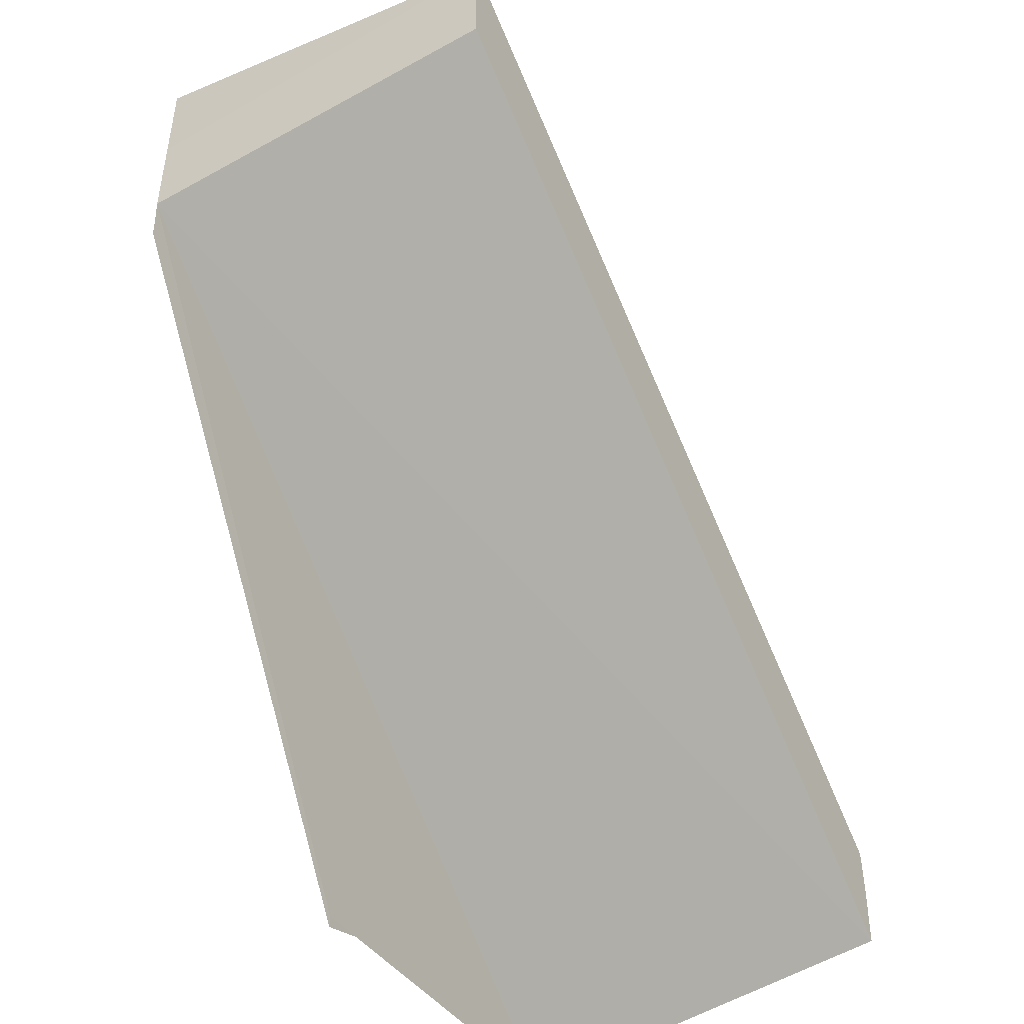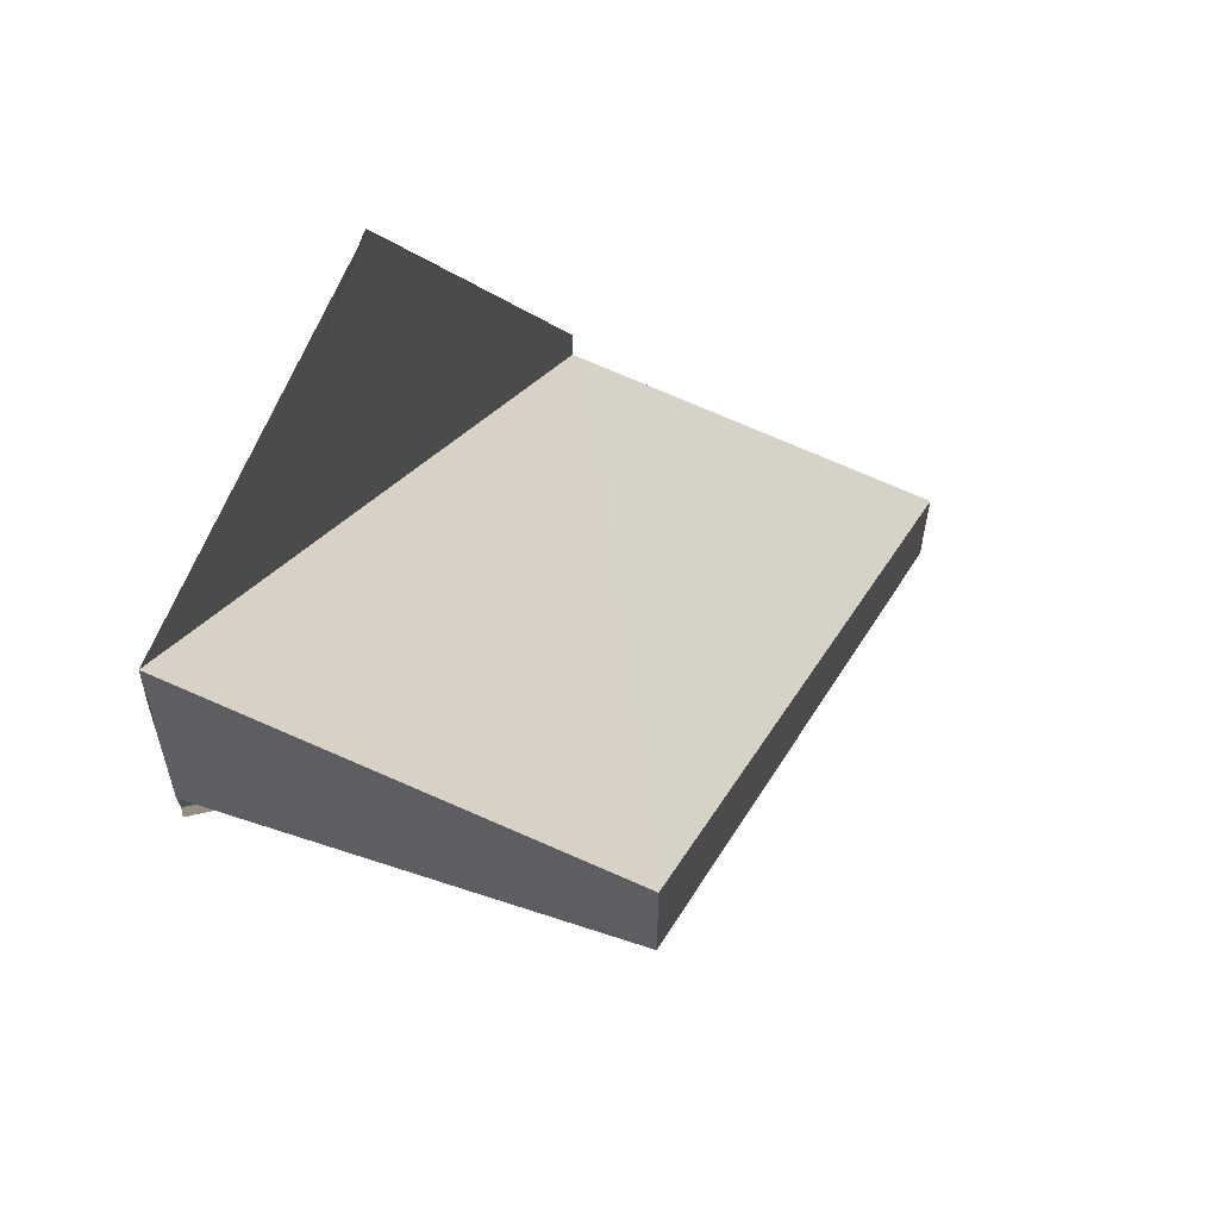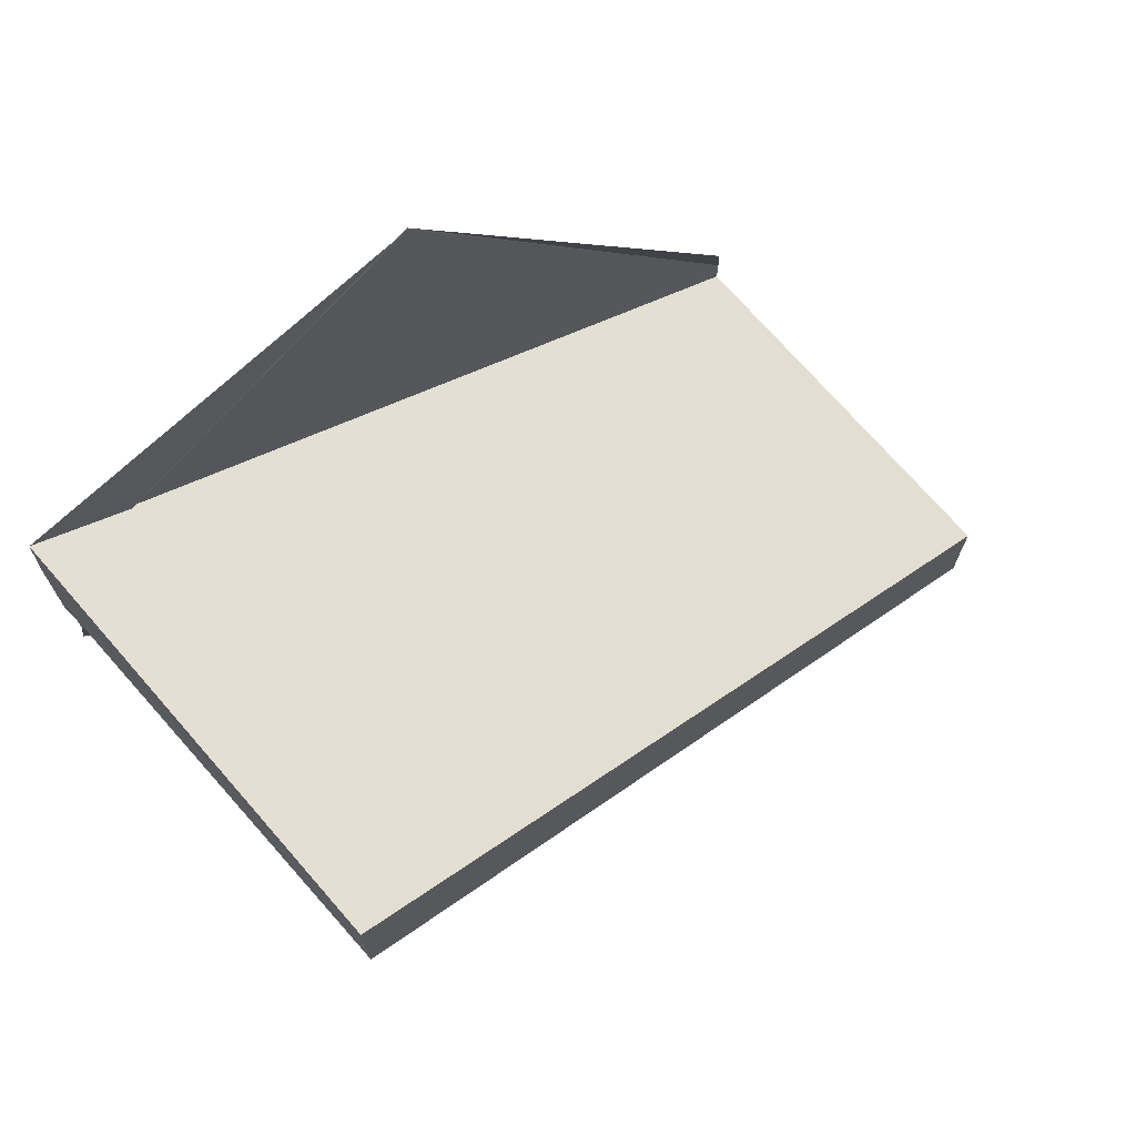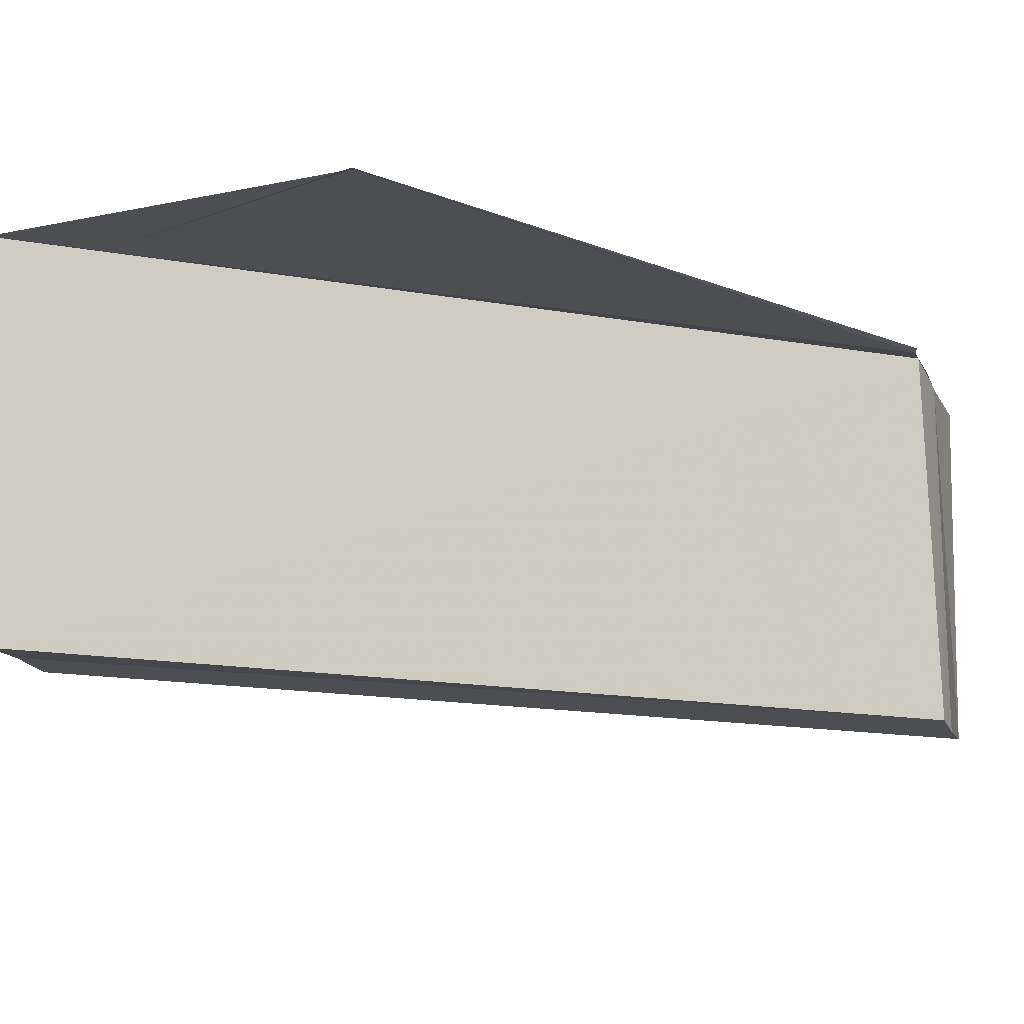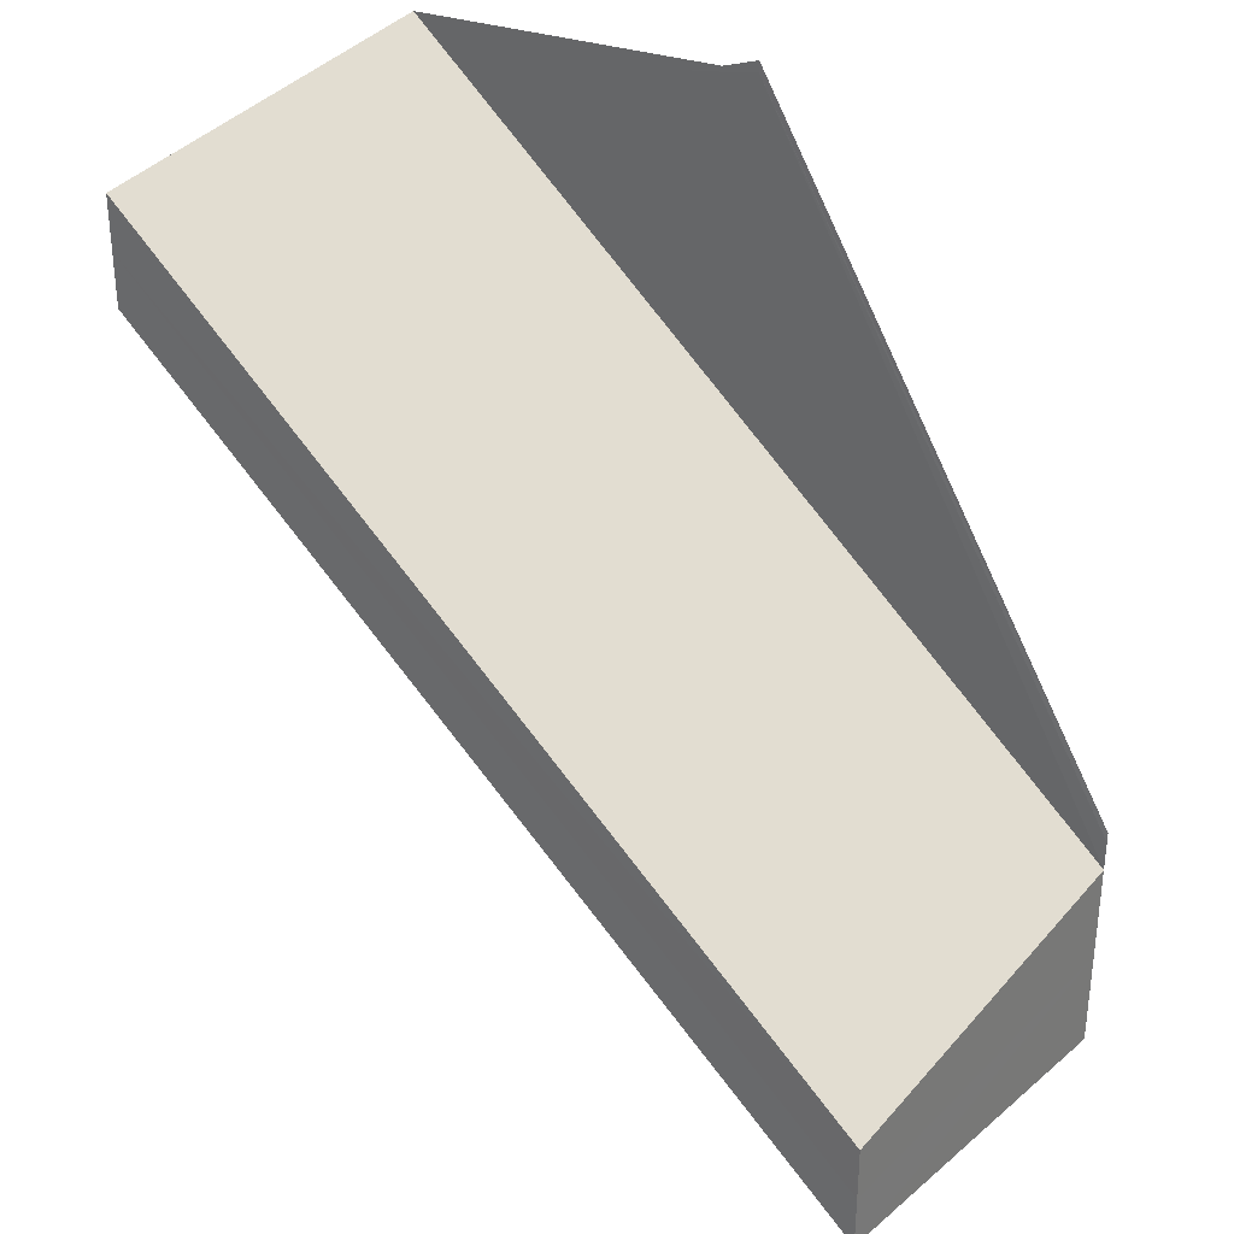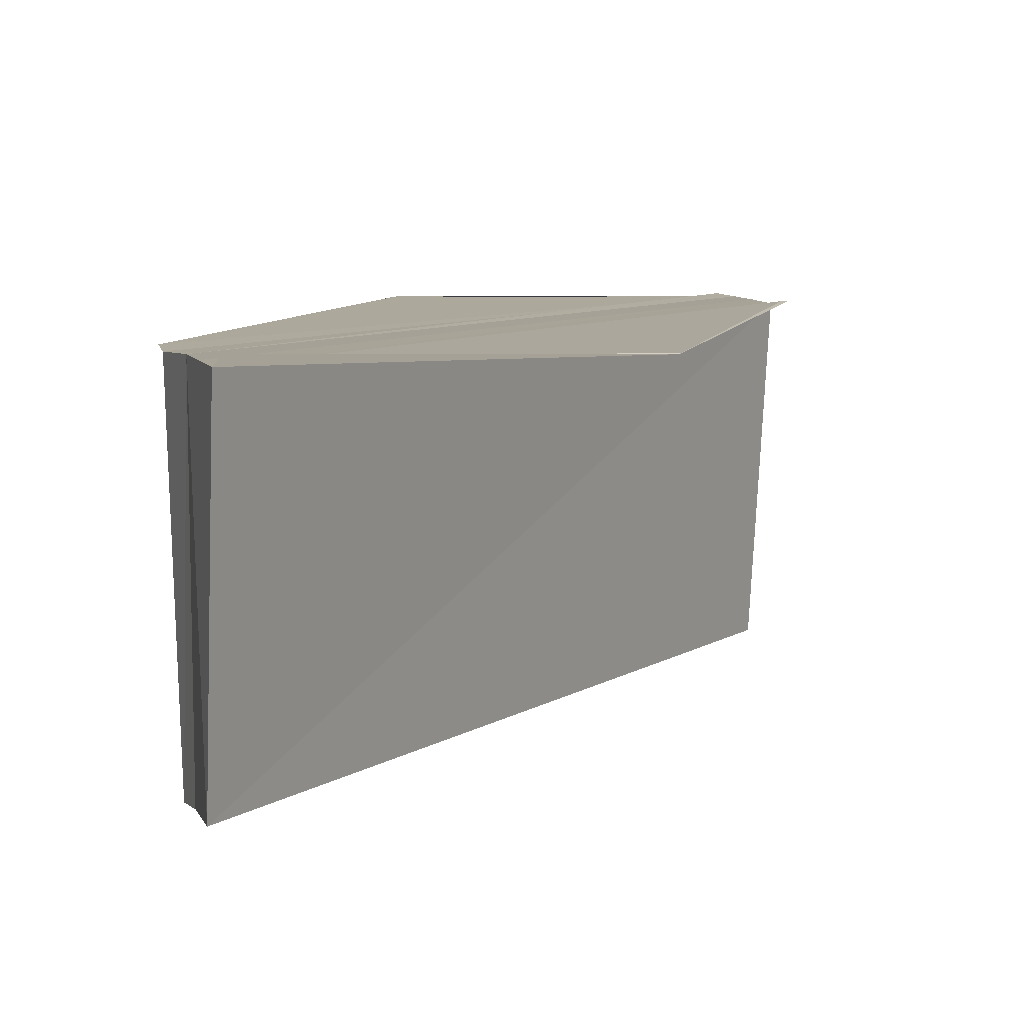
<metadata>
{"format":"obj","ext":"obj","renderer":"f3d","projection":"perspective","resolution":1024,"background":"white","views":[{"elev":-46.1,"azim":-59.3,"up":"+Z"},{"elev":59.4,"azim":-67.9,"up":"+Z"},{"elev":72.0,"azim":-42.2,"up":"+Z"},{"elev":-16.1,"azim":-161.1,"up":"+Y"},{"elev":31.9,"azim":37.6,"up":"+Z"},{"elev":8.4,"azim":-18.4,"up":"+Y"}]}
</metadata>
<code>
o 1246
v 2243 1860 7.822
v 2243 1860 7.821
v 2243 1860 7.807
v 2243 1860 7.824
v 2243 1860 7.808
v 2243 1860 7.822
v 2243 1860 7.807
v 2243 1860 7.821
v 2243 1860 7.805
v 2243 1860 7.822
v 2243 1860 7.822
v 2243 1860 7.824
v 2243 1860 7.822
v 2243 1860 7.825
v 2243 1860 7.826
v 2243 1860 7.826
v 2243 1860 7.809
v 2243 1860 7.808
v 2243 1860 7.82
v 2243 1860 7.821
v 2243 1860 7.821
v 2243 1860 7.805
v 2243 1860 7.82
v 2243 1860 7.804
v 2243 1860 7.803
v 2243 1860 7.807
v 2243 1860 7.805
v 2243 1860 7.803
v 2243 1860 7.804
v 2243 1860 7.82
v 2243 1860 7.819
v 2243 1860 7.819
v 2243 1860 7.803
v 2243 1860 7.819
v 2243 1860 7.803
v 2243 1860 7.82
v 2243 1860 7.821
v 2243 1860 7.804
v 2243 1860 7.805
v 2243 1860 7.807
v 2243 1860 7.824
v 2243 1860 7.808
v 2243 1860 7.808
v 2243 1860 7.825
v 2243 1860 7.825
v 2243 1860 7.809
v 2243 1860 7.81
v 2243 1860 7.809
v 2243 1860 7.807
v 2243 1860 7.826
v 2243 1860 7.81
v 2243 1860 7.826
v 2243 1860 7.826
v 2243 1860 7.825
v 2243 1860 7.822
v 2243 1860 7.826
v 2243 1860 7.819
v 2243 1860 7.819
v 2243 1860 7.82
v 2243 1860 7.807
v 2243 1860 7.804
v 2243 1860 7.819
v 2243 1860 7.803
v 2243 1860 7.803
v 2243 1860 7.825
v 2243 1860 7.826
v 2243 1860 7.809
v 2243 1860 7.824
v 2243 1860 7.822
v 2243 1860 7.825
v 2243 1860 7.826
v 2243 1860 7.826
v 2243 1860 7.826
v 2243 1860 7.81
v 2243 1860 7.81
v 2243 1860 7.807
v 2243 1860 7.803
v 2243 1860 7.803
f 1 2 3
f 4 1 5
f 5 6 7
f 7 8 9
f 10 8 11
f 10 11 12
f 13 12 14
f 13 15 16
f 17 12 18
f 10 19 20
f 21 19 22
f 22 23 24
f 25 23 24
f 26 27 24
f 26 28 29
f 30 31 29
f 32 31 33
f 33 34 35
f 29 34 35
f 36 37 29
f 38 37 39
f 37 10 39
f 39 10 40
f 10 41 40
f 40 17 42
f 40 41 43
f 41 44 43
f 43 45 46
f 47 45 48
f 40 18 49
f 40 49 27
f 47 50 51
f 52 53 47
f 52 54 47
f 55 54 56
f 57 58 25
f 57 59 25
f 60 61 25
f 25 62 63
f 60 64 63
f 65 66 67
f 65 68 67
f 69 66 70
f 69 71 72
f 73 66 74
f 67 15 75
f 74 15 75
f 76 77 78

</code>
